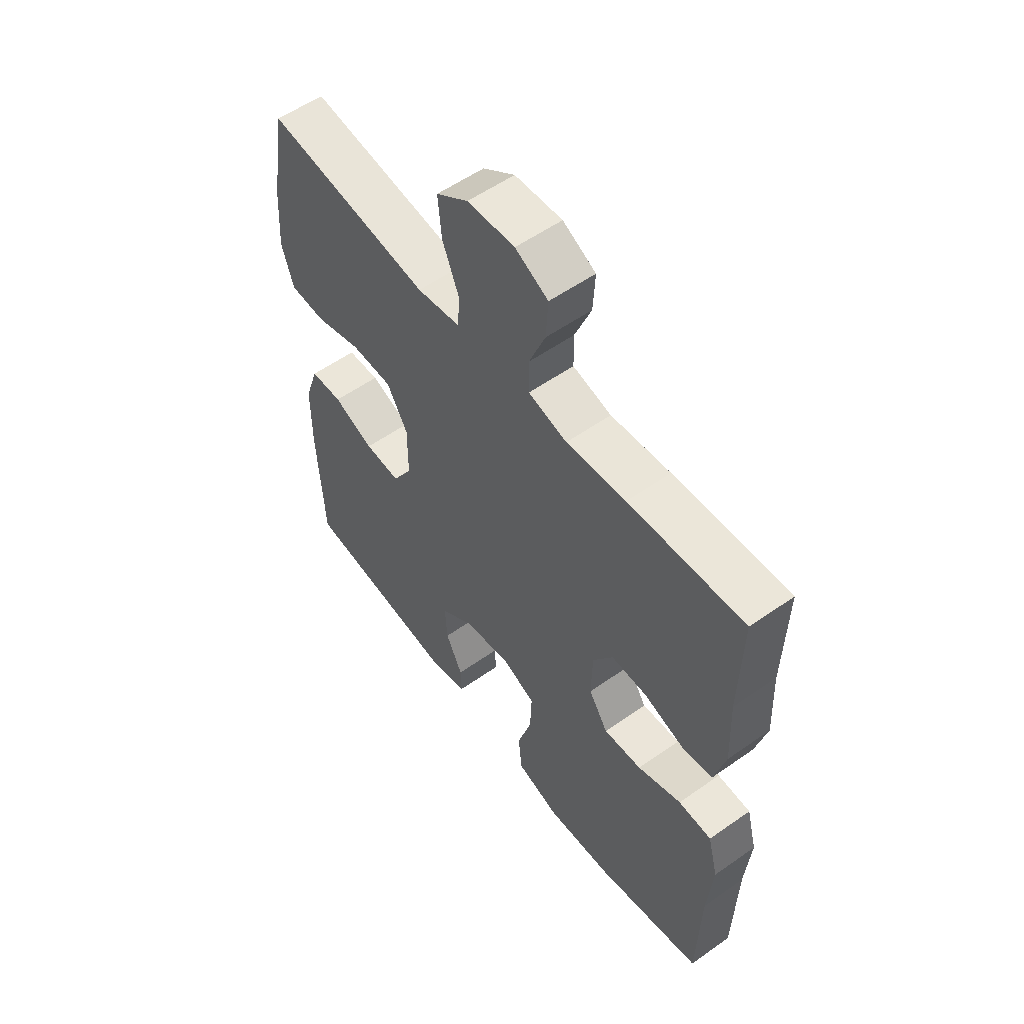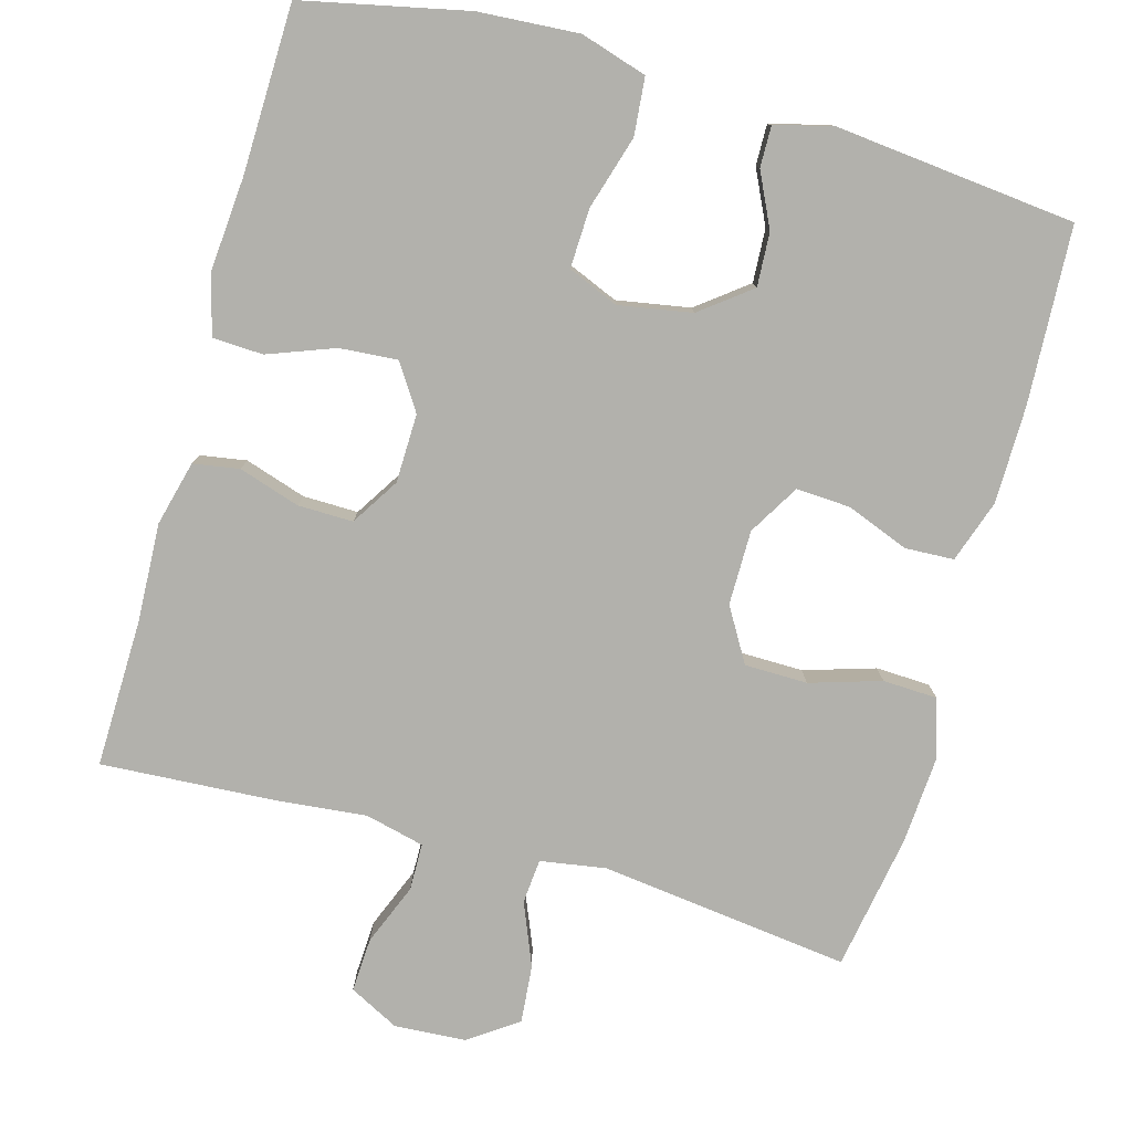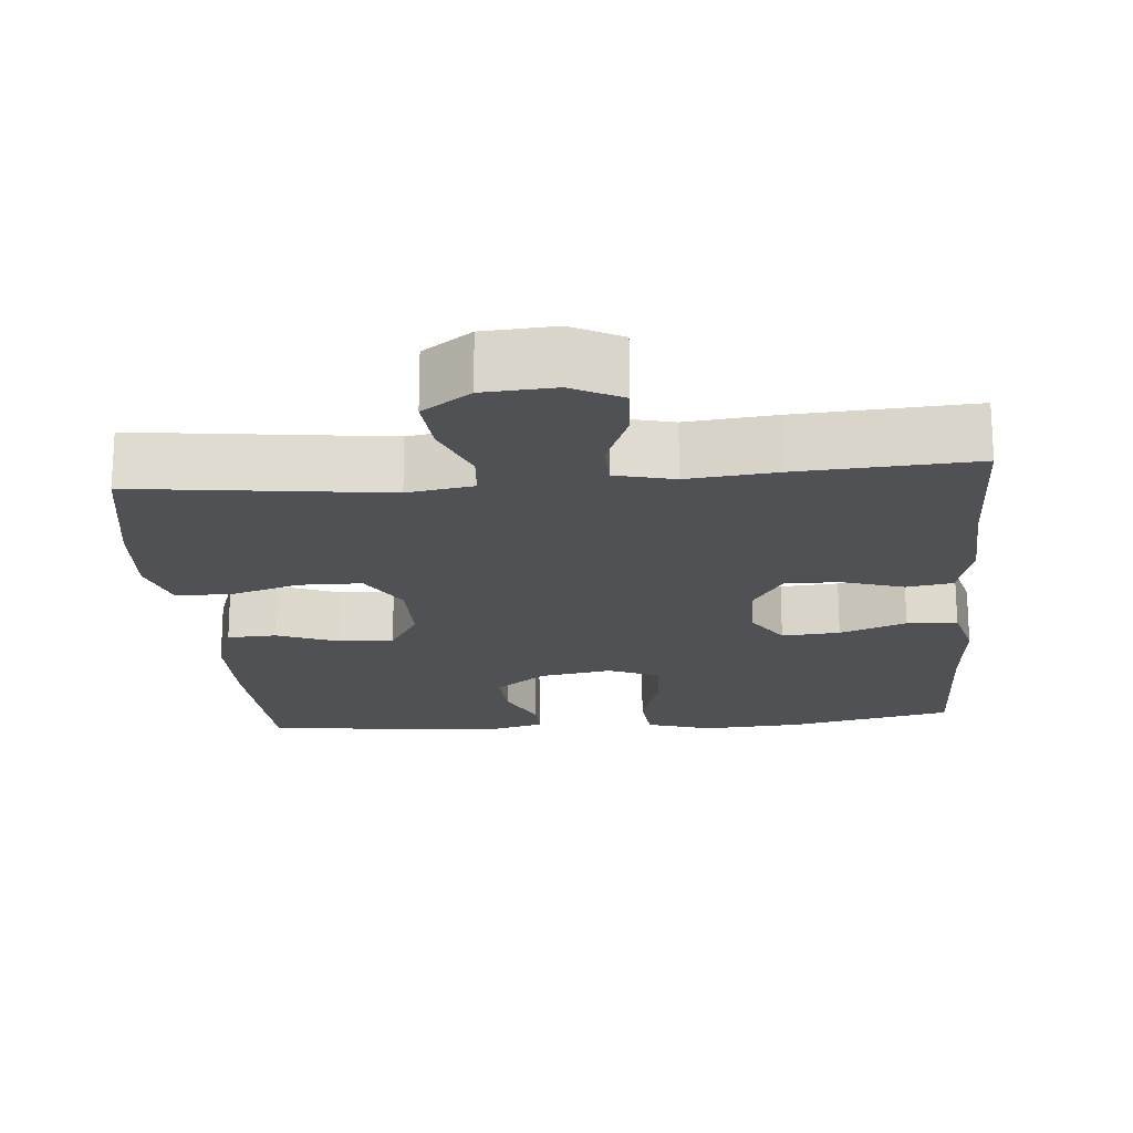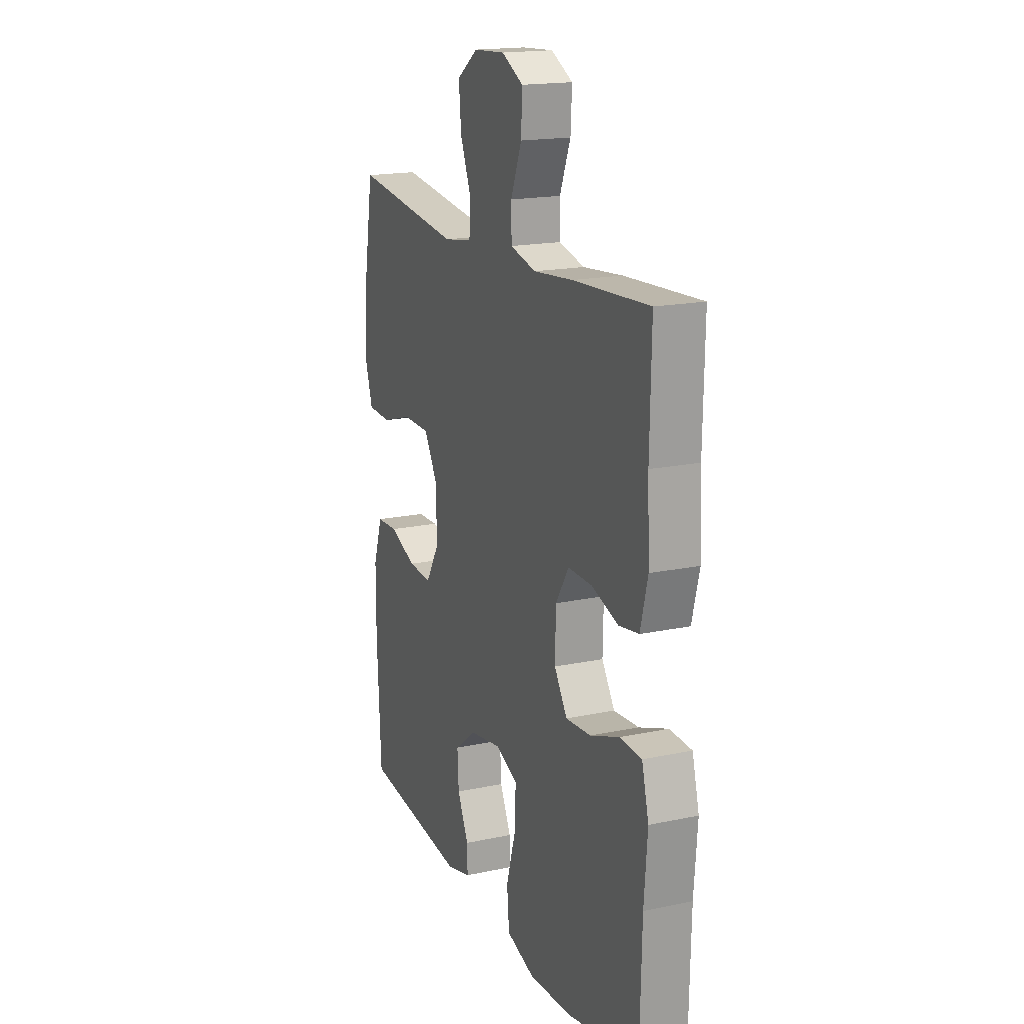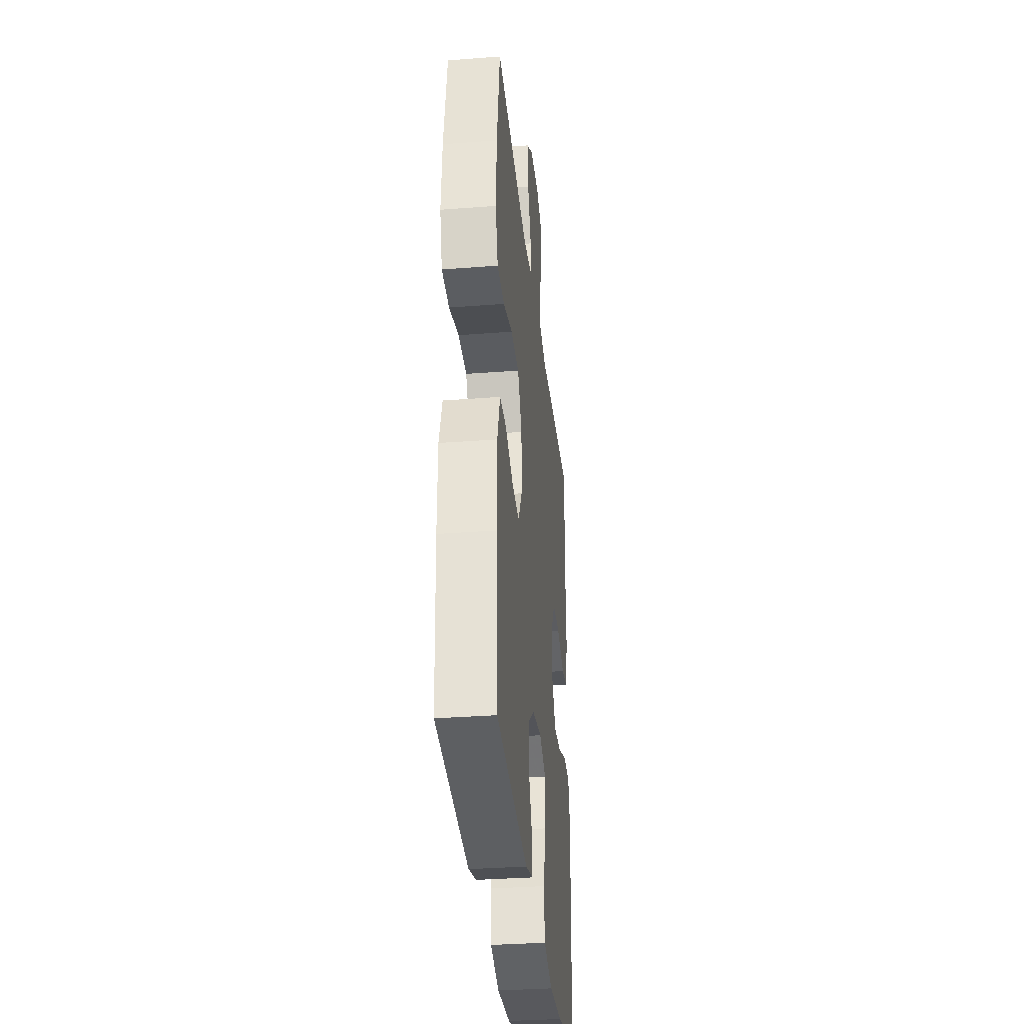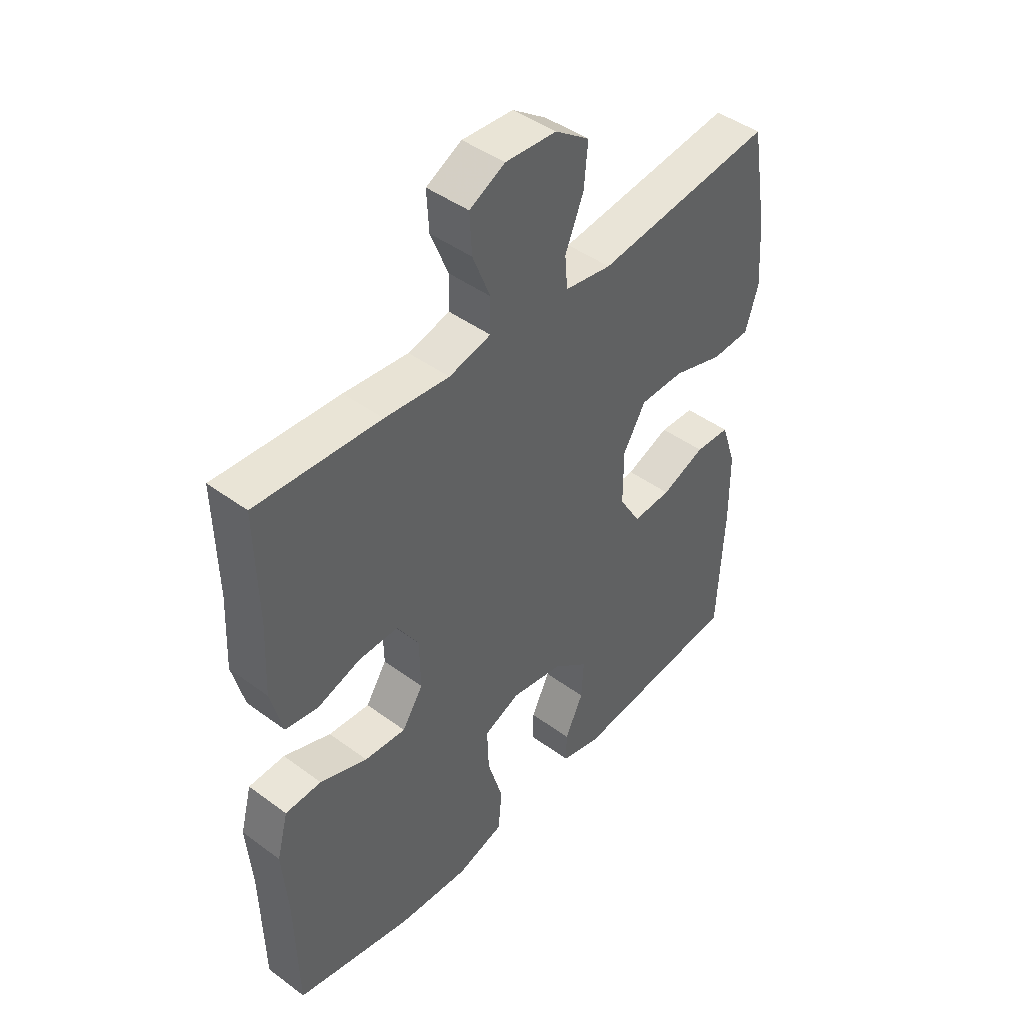
<metadata>
{"format":"obj","ext":"obj","renderer":"f3d","projection":"perspective","resolution":1024,"background":"white","views":[{"elev":56.2,"azim":53.6,"up":"+Z"},{"elev":-78.9,"azim":164.4,"up":"+Y"},{"elev":-19.6,"azim":4.9,"up":"+Y"},{"elev":17.8,"azim":67.5,"up":"+Z"},{"elev":-33.7,"azim":-84.0,"up":"+Z"},{"elev":44.5,"azim":130.7,"up":"+Z"}]}
</metadata>
<code>
v -0.5 0.07 0.5
v -0.169 0.07 0.459
v -0.082 0.07 0.473
v -0.077 0.07 0.532
v -0.111 0.07 0.615
v -0.118 0.07 0.692
v -0.054 0.07 0.737
v 0.041 0.07 0.743
v 0.107 0.07 0.709
v 0.103 0.07 0.637
v 0.07 0.07 0.555
v 0.071 0.07 0.493
v 0.149 0.07 0.474
v 0.269 0.07 0.486
v 0.5 0.07 0.5
v 0.496 0.07 0.302
v 0.502 0.07 0.173
v 0.48 0.07 0.087
v 0.419 0.07 0.077
v 0.338 0.07 0.103
v 0.265 0.07 0.104
v 0.225 0.07 0.041
v 0.223 0.07 -0.05
v 0.262 0.07 -0.11
v 0.339 0.07 -0.104
v 0.427 0.07 -0.071
v 0.494 0.07 -0.074
v 0.515 0.07 -0.154
v 0.505 0.07 -0.278
v 0.5 0.07 -0.5
v 0.282 0.07 -0.547
v 0.149 0.07 -0.556
v 0.061 0.07 -0.529
v 0.054 0.07 -0.453
v 0.083 0.07 -0.356
v 0.086 0.07 -0.277
v 0.019 0.07 -0.249
v -0.078 0.07 -0.266
v -0.144 0.07 -0.317
v -0.14 0.07 -0.388
v -0.106 0.07 -0.459
v -0.105 0.07 -0.513
v -0.18 0.07 -0.533
v -0.5 0.07 -0.5
v -0.512 0.07 -0.266
v -0.511 0.07 -0.137
v -0.483 0.07 -0.054
v -0.418 0.07 -0.051
v -0.336 0.07 -0.083
v -0.264 0.07 -0.087
v -0.224 0.07 -0.02
v -0.224 0.07 0.079
v -0.266 0.07 0.15
v -0.349 0.07 0.151
v -0.443 0.07 0.122
v -0.515 0.07 0.125
v -0.539 0.07 0.202
v -0.531 0.07 0.32
v -0.5 0 0.5
v -0.169 0 0.459
v -0.082 0 0.473
v -0.077 0 0.532
v -0.111 0 0.615
v -0.118 0 0.692
v -0.054 0 0.737
v 0.041 0 0.743
v 0.107 0 0.709
v 0.103 0 0.637
v 0.07 0 0.555
v 0.071 0 0.493
v 0.149 0 0.474
v 0.269 0 0.486
v 0.5 0 0.5
v 0.496 0 0.302
v 0.502 0 0.173
v 0.48 0 0.087
v 0.419 0 0.077
v 0.338 0 0.103
v 0.265 0 0.104
v 0.225 0 0.041
v 0.223 0 -0.05
v 0.262 0 -0.11
v 0.339 0 -0.104
v 0.427 0 -0.071
v 0.494 0 -0.074
v 0.515 0 -0.154
v 0.505 0 -0.278
v 0.5 0 -0.5
v 0.282 0 -0.547
v 0.149 0 -0.556
v 0.061 0 -0.529
v 0.054 0 -0.453
v 0.083 0 -0.356
v 0.086 0 -0.277
v 0.019 0 -0.249
v -0.078 0 -0.266
v -0.144 0 -0.317
v -0.14 0 -0.388
v -0.106 0 -0.459
v -0.105 0 -0.513
v -0.18 0 -0.533
v -0.5 0 -0.5
v -0.512 0 -0.266
v -0.511 0 -0.137
v -0.483 0 -0.054
v -0.418 0 -0.051
v -0.336 0 -0.083
v -0.264 0 -0.087
v -0.224 0 -0.02
v -0.224 0 0.079
v -0.266 0 0.15
v -0.349 0 0.151
v -0.443 0 0.122
v -0.515 0 0.125
v -0.539 0 0.202
v -0.531 0 0.32
f 57 58 1 2
f 54 55 56 57
f 53 54 57 2
f 52 53 2 3
f 51 52 3
f 46 47 48 49
f 46 49 50
f 45 46 50
f 44 45 50
f 43 44 50 51
f 40 41 42 43
f 39 40 43 51
f 32 33 34 35
f 32 35 36
f 29 30 31 32
f 29 32 36
f 28 29 36 37
f 25 26 27 28
f 24 25 28 37
f 17 18 19 20
f 16 17 20 21
f 13 14 15 16
f 12 13 16 21
f 8 9 10 11
f 8 11 12
f 7 8 12
f 4 5 6 7
f 3 4 7 12
f 38 39 51 3
f 23 24 37 38
f 22 23 38 3
f 3 12 21 22
f 60 59 116 115
f 115 114 113 112
f 60 115 112 111
f 61 60 111 110
f 61 110 109
f 107 106 105 104
f 108 107 104
f 108 104 103
f 108 103 102
f 109 108 102 101
f 101 100 99 98
f 109 101 98 97
f 93 92 91 90
f 94 93 90
f 90 89 88 87
f 94 90 87
f 95 94 87 86
f 86 85 84 83
f 95 86 83 82
f 78 77 76 75
f 79 78 75 74
f 74 73 72 71
f 79 74 71 70
f 69 68 67 66
f 70 69 66
f 70 66 65
f 65 64 63 62
f 70 65 62 61
f 61 109 97 96
f 96 95 82 81
f 61 96 81 80
f 80 79 70 61
f 1 59 60 2
f 2 60 61 3
f 3 61 62 4
f 4 62 63 5
f 5 63 64 6
f 6 64 65 7
f 7 65 66 8
f 8 66 67 9
f 9 67 68 10
f 10 68 69 11
f 11 69 70 12
f 12 70 71 13
f 13 71 72 14
f 14 72 73 15
f 15 73 74 16
f 16 74 75 17
f 17 75 76 18
f 18 76 77 19
f 19 77 78 20
f 20 78 79 21
f 21 79 80 22
f 22 80 81 23
f 23 81 82 24
f 24 82 83 25
f 25 83 84 26
f 26 84 85 27
f 27 85 86 28
f 28 86 87 29
f 29 87 88 30
f 30 88 89 31
f 31 89 90 32
f 32 90 91 33
f 33 91 92 34
f 34 92 93 35
f 35 93 94 36
f 36 94 95 37
f 37 95 96 38
f 38 96 97 39
f 39 97 98 40
f 40 98 99 41
f 41 99 100 42
f 42 100 101 43
f 43 101 102 44
f 44 102 103 45
f 45 103 104 46
f 46 104 105 47
f 47 105 106 48
f 48 106 107 49
f 49 107 108 50
f 50 108 109 51
f 51 109 110 52
f 52 110 111 53
f 53 111 112 54
f 54 112 113 55
f 55 113 114 56
f 56 114 115 57
f 57 115 116 58
f 58 116 59 1

</code>
